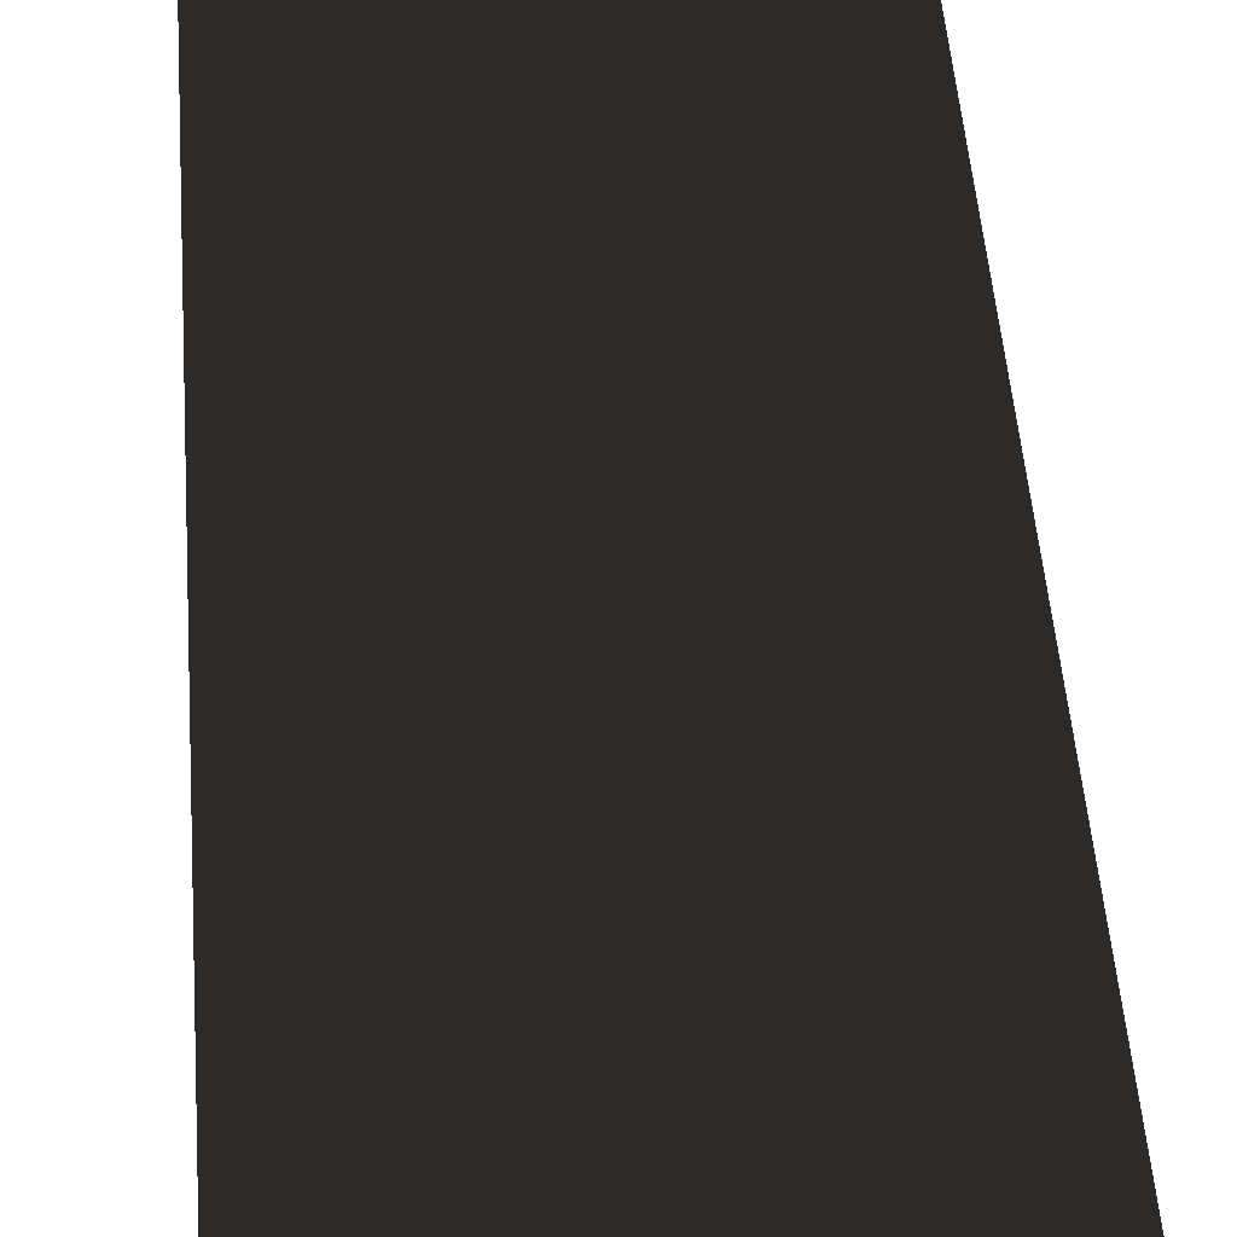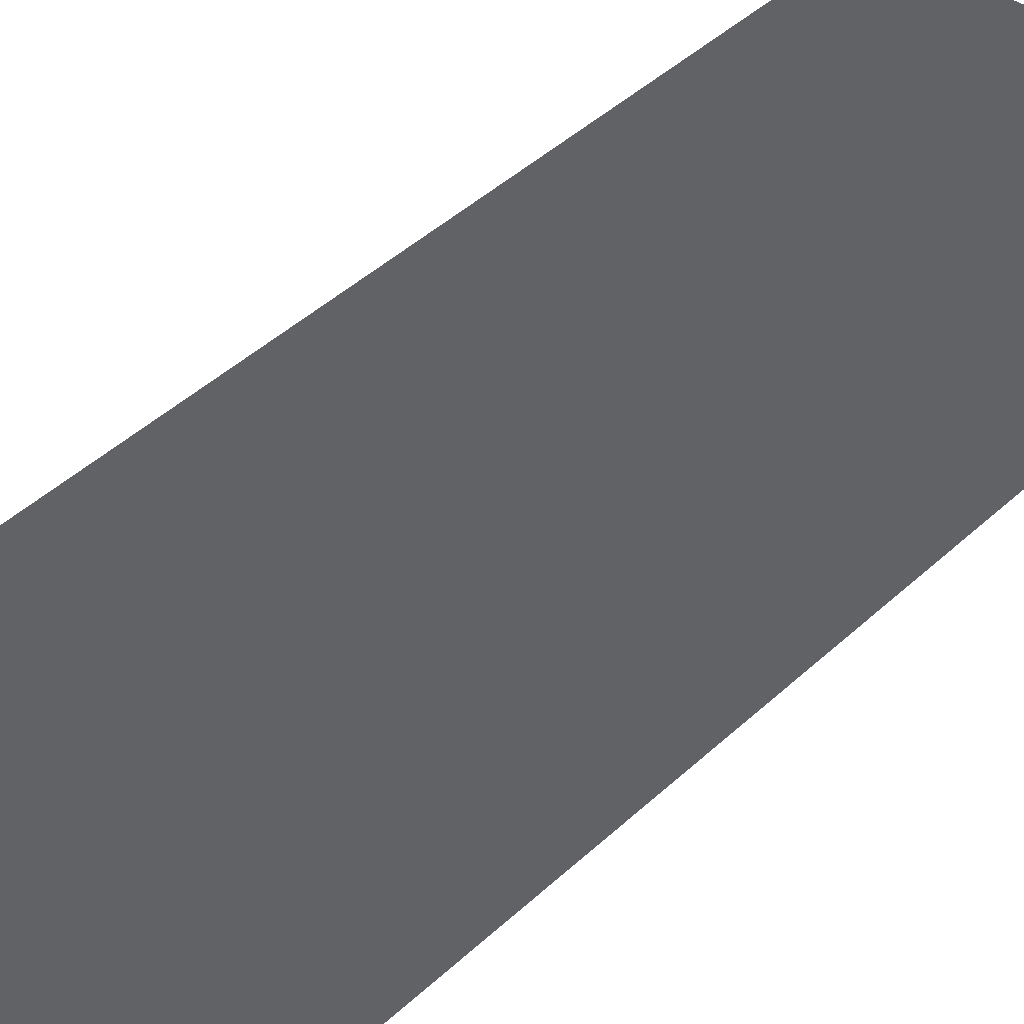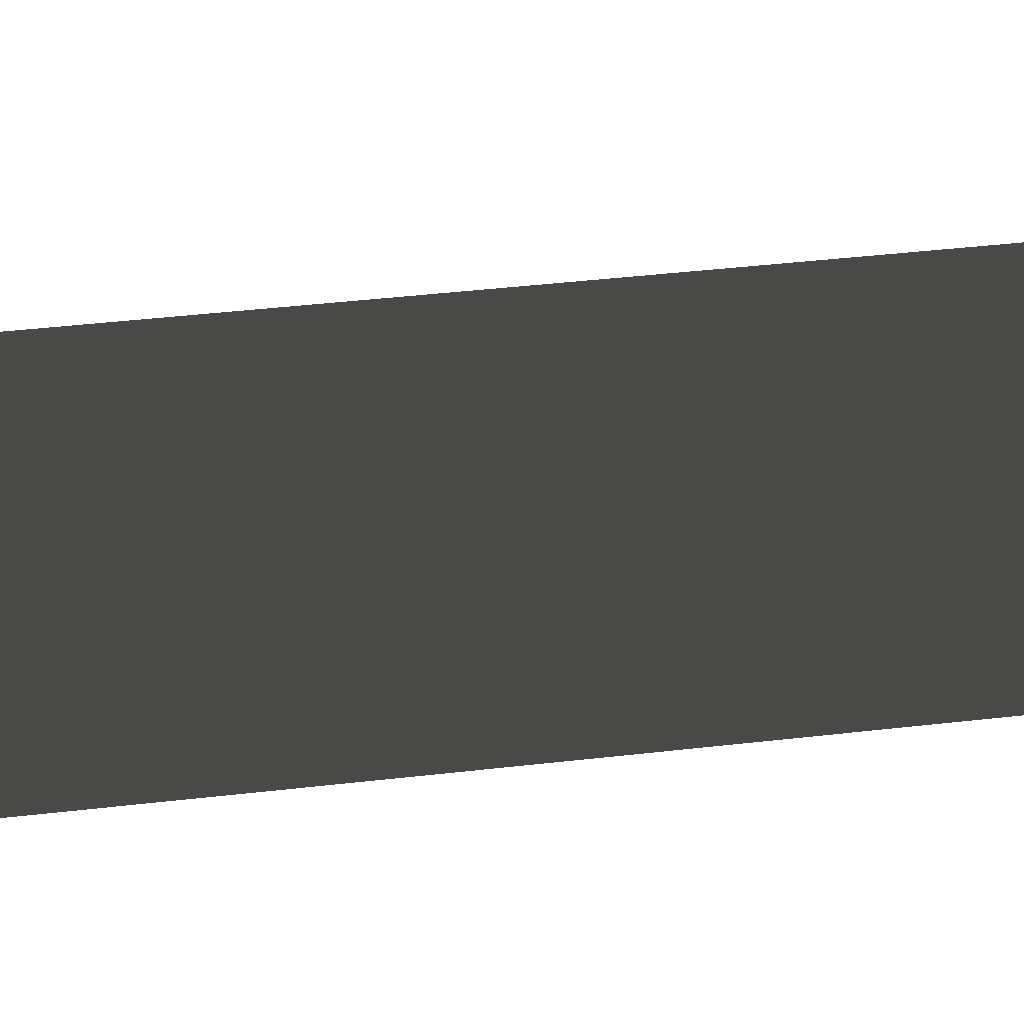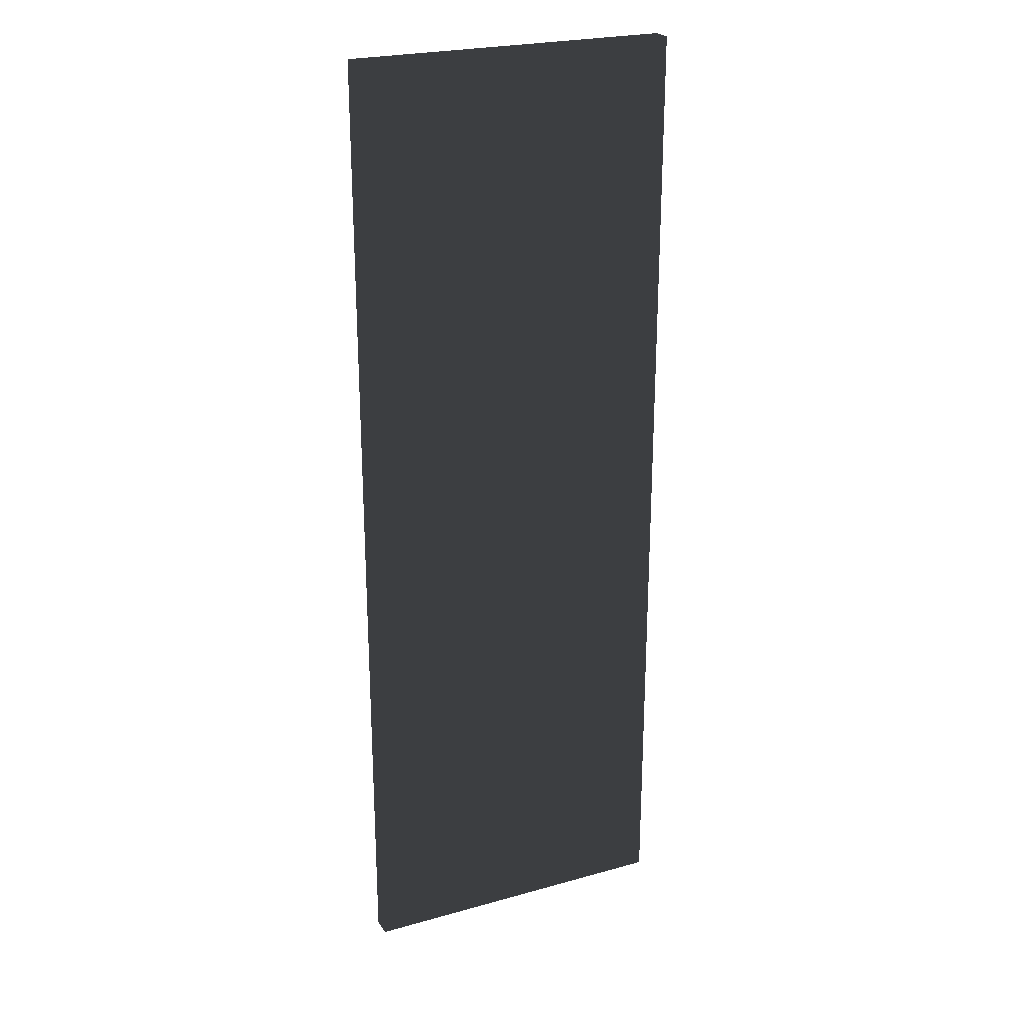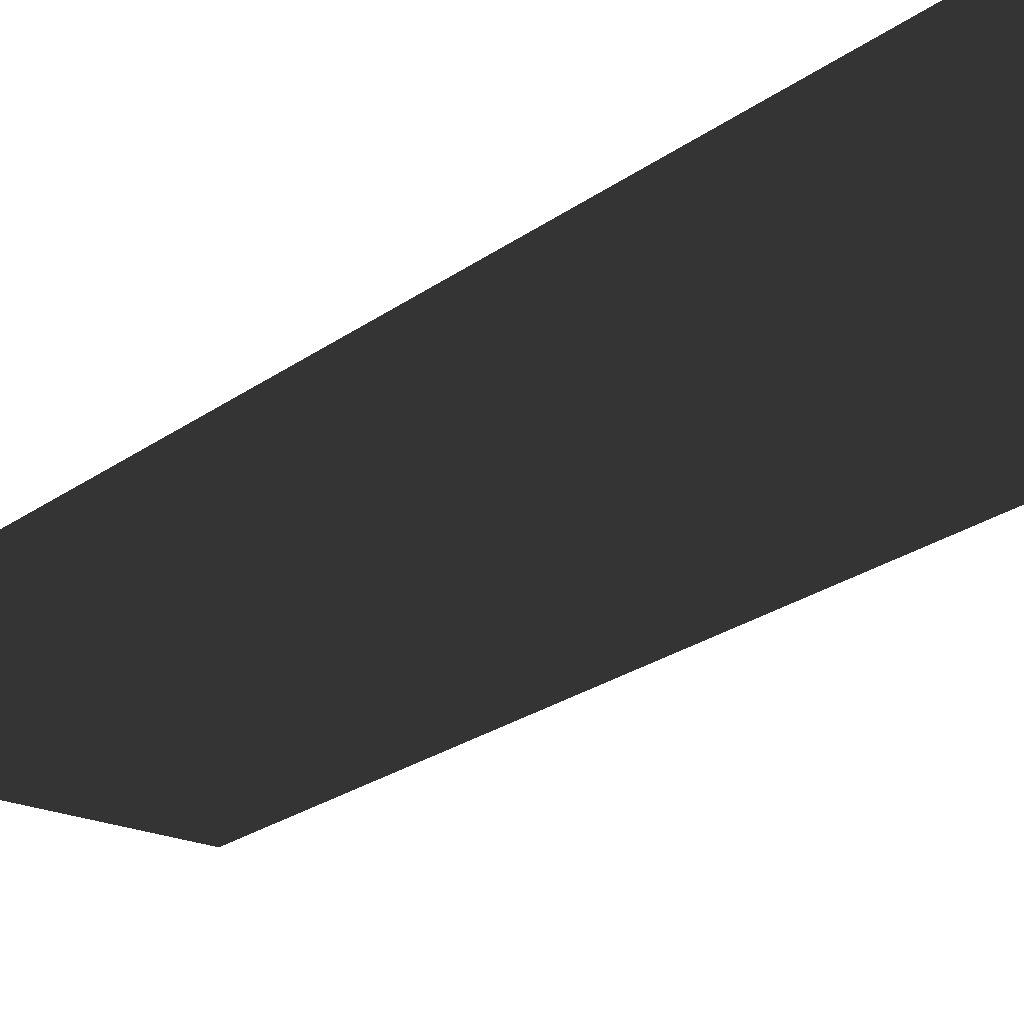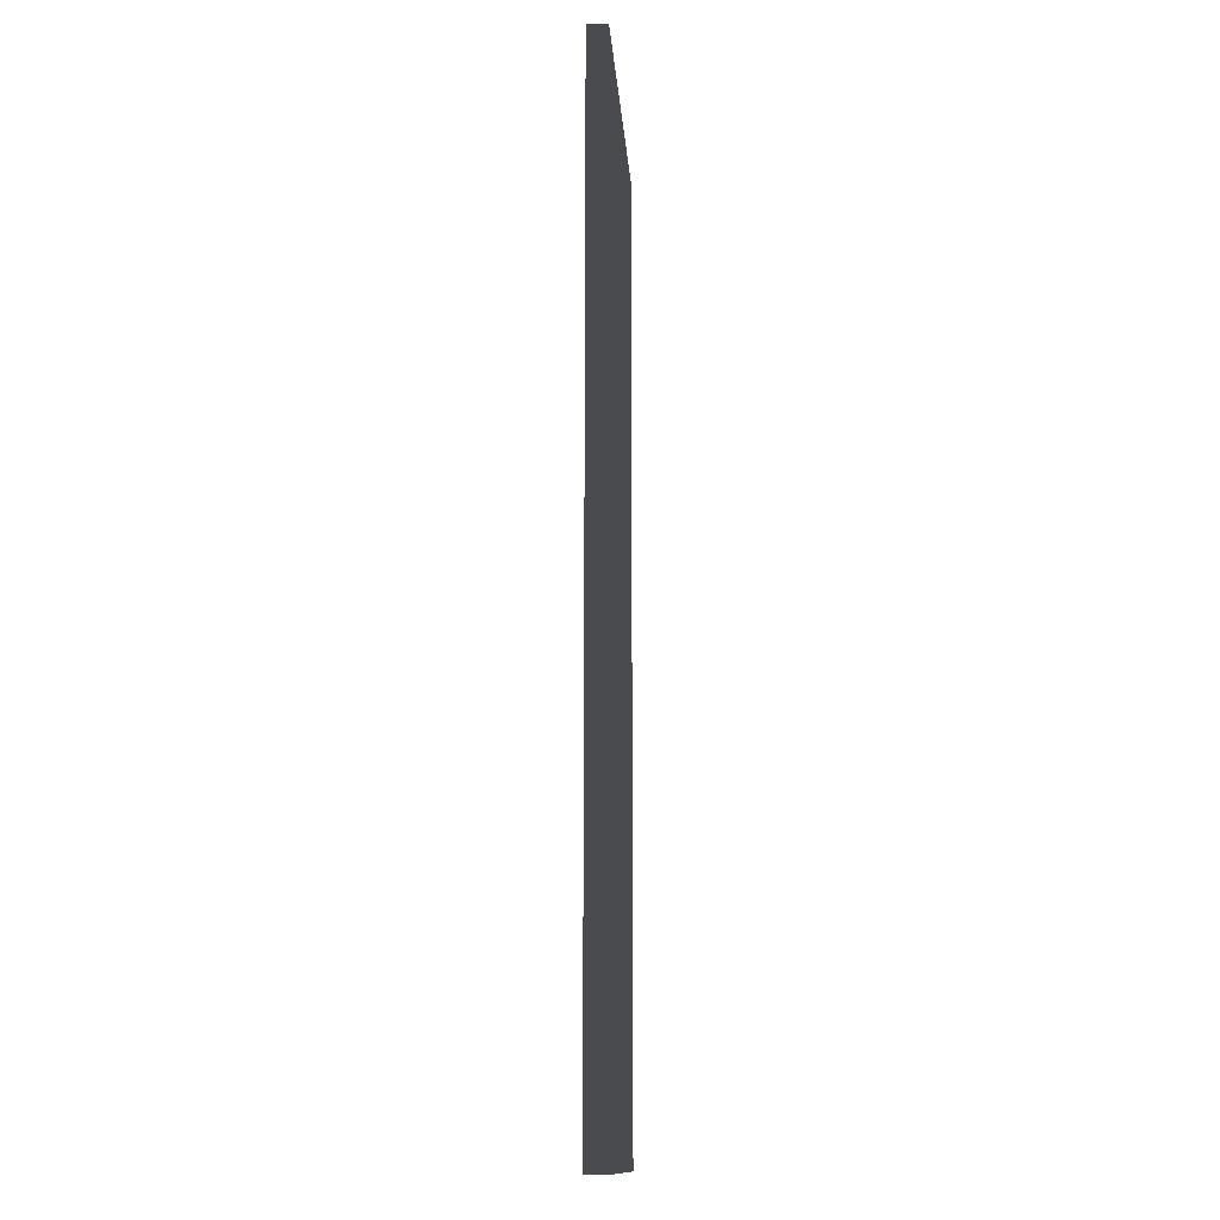
<metadata>
{"format":"obj","ext":"obj","renderer":"f3d","projection":"perspective","resolution":1024,"background":"white","views":[{"elev":45.4,"azim":-4.0,"up":"+Y"},{"elev":39.9,"azim":-139.5,"up":"+Y"},{"elev":38.2,"azim":81.4,"up":"+Y"},{"elev":24.3,"azim":155.3,"up":"+Z"},{"elev":-21.7,"azim":-37.3,"up":"+Y"},{"elev":-13.7,"azim":-86.1,"up":"+Z"}]}
</metadata>
<code>
o Box001
v 23.08 -1.514 30.87
v 0.0196 -1.514 30.87
v 0.0196 -1.514 -37.99
v 23.08 -1.514 -37.99
v 0.0196 -0.0827 -37.99
v 0.0196 -0.0827 30.87
v 23.08 -0.0827 30.87
v 23.08 -0.0827 -37.99
f 1 2 3 4
f 5 6 7 8
f 6 2 1 7
f 7 1 4 8
f 8 4 3 5
f 5 3 2 6

</code>
